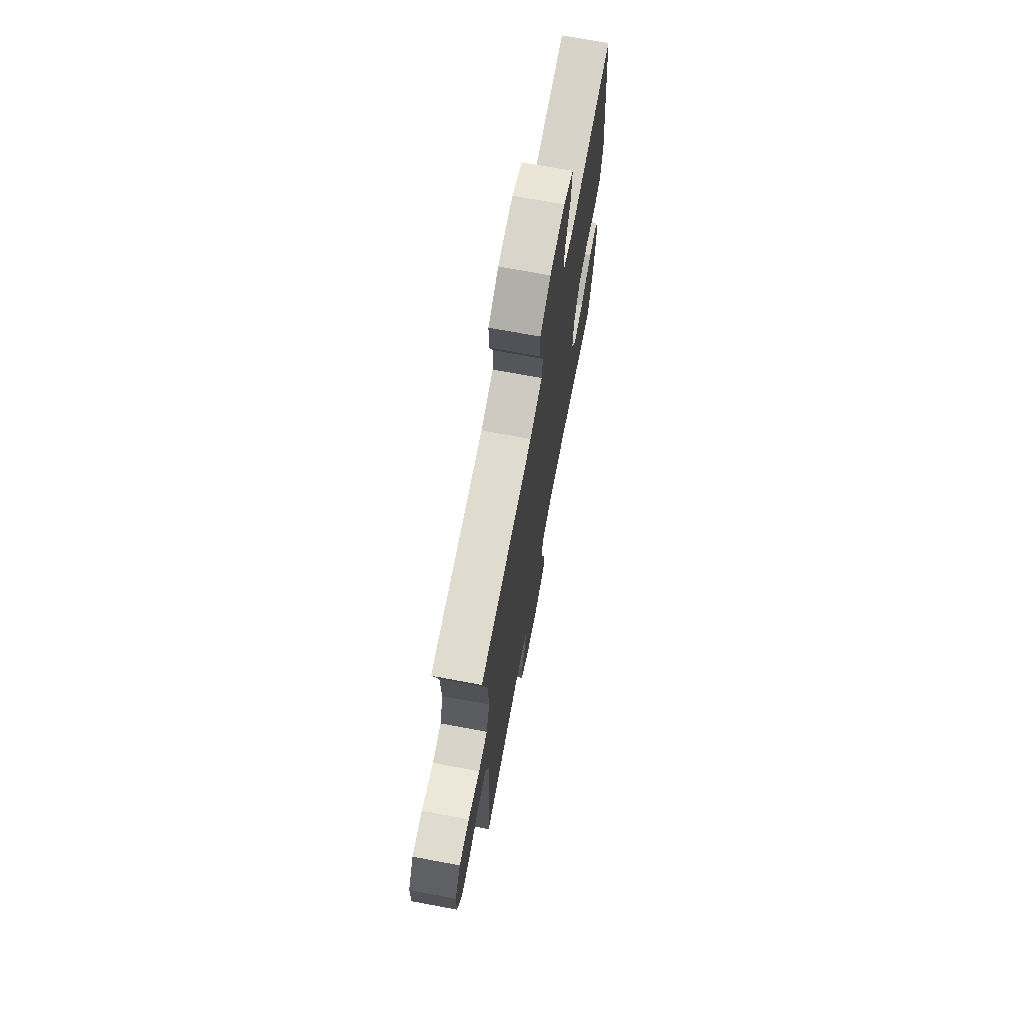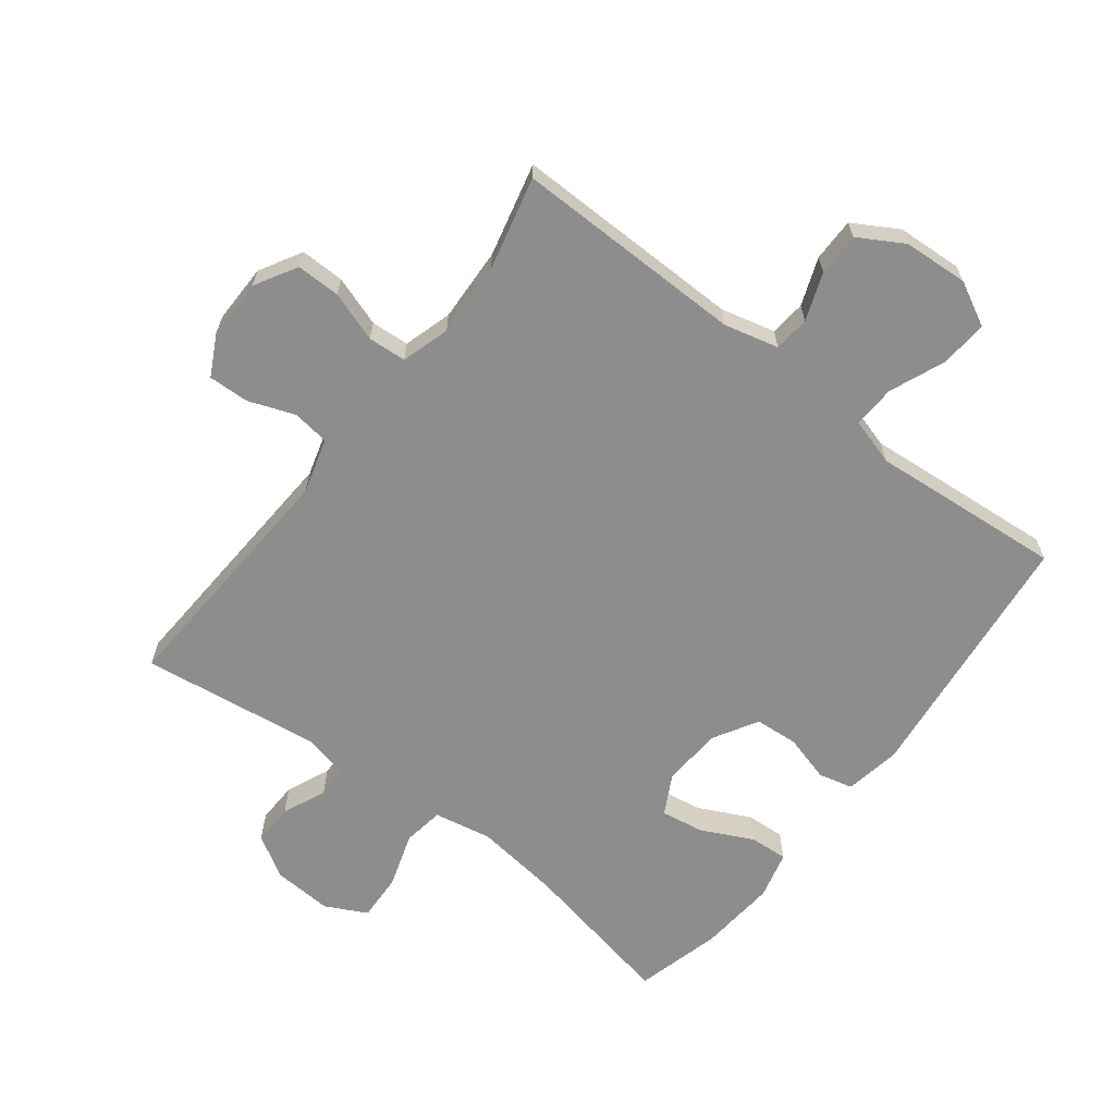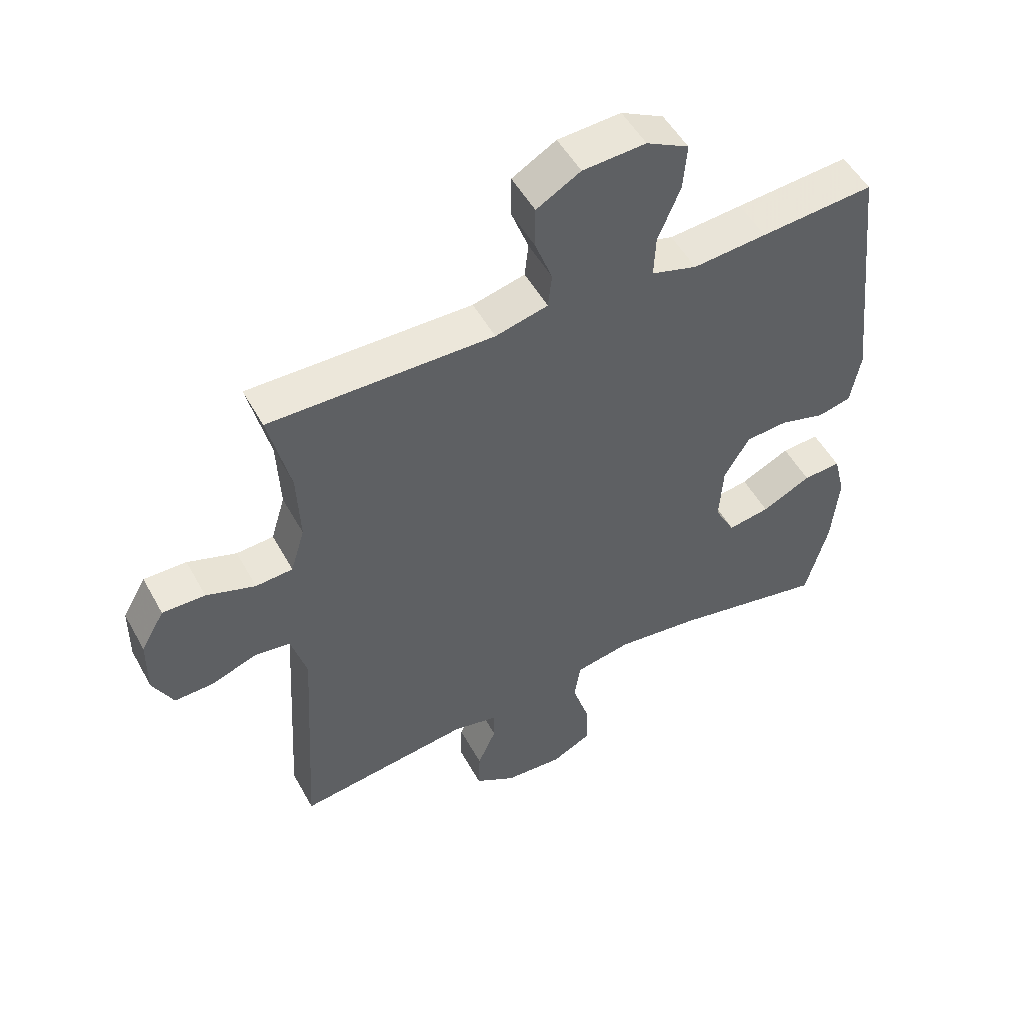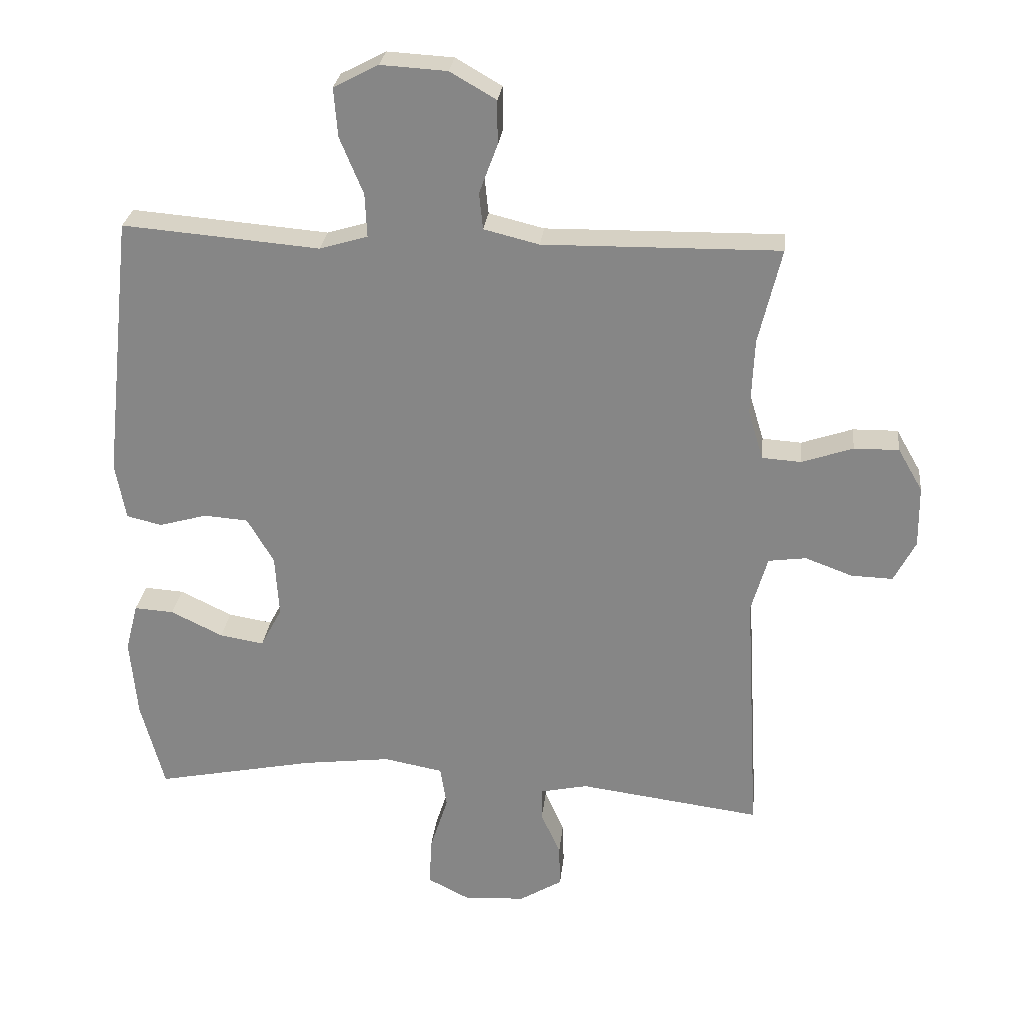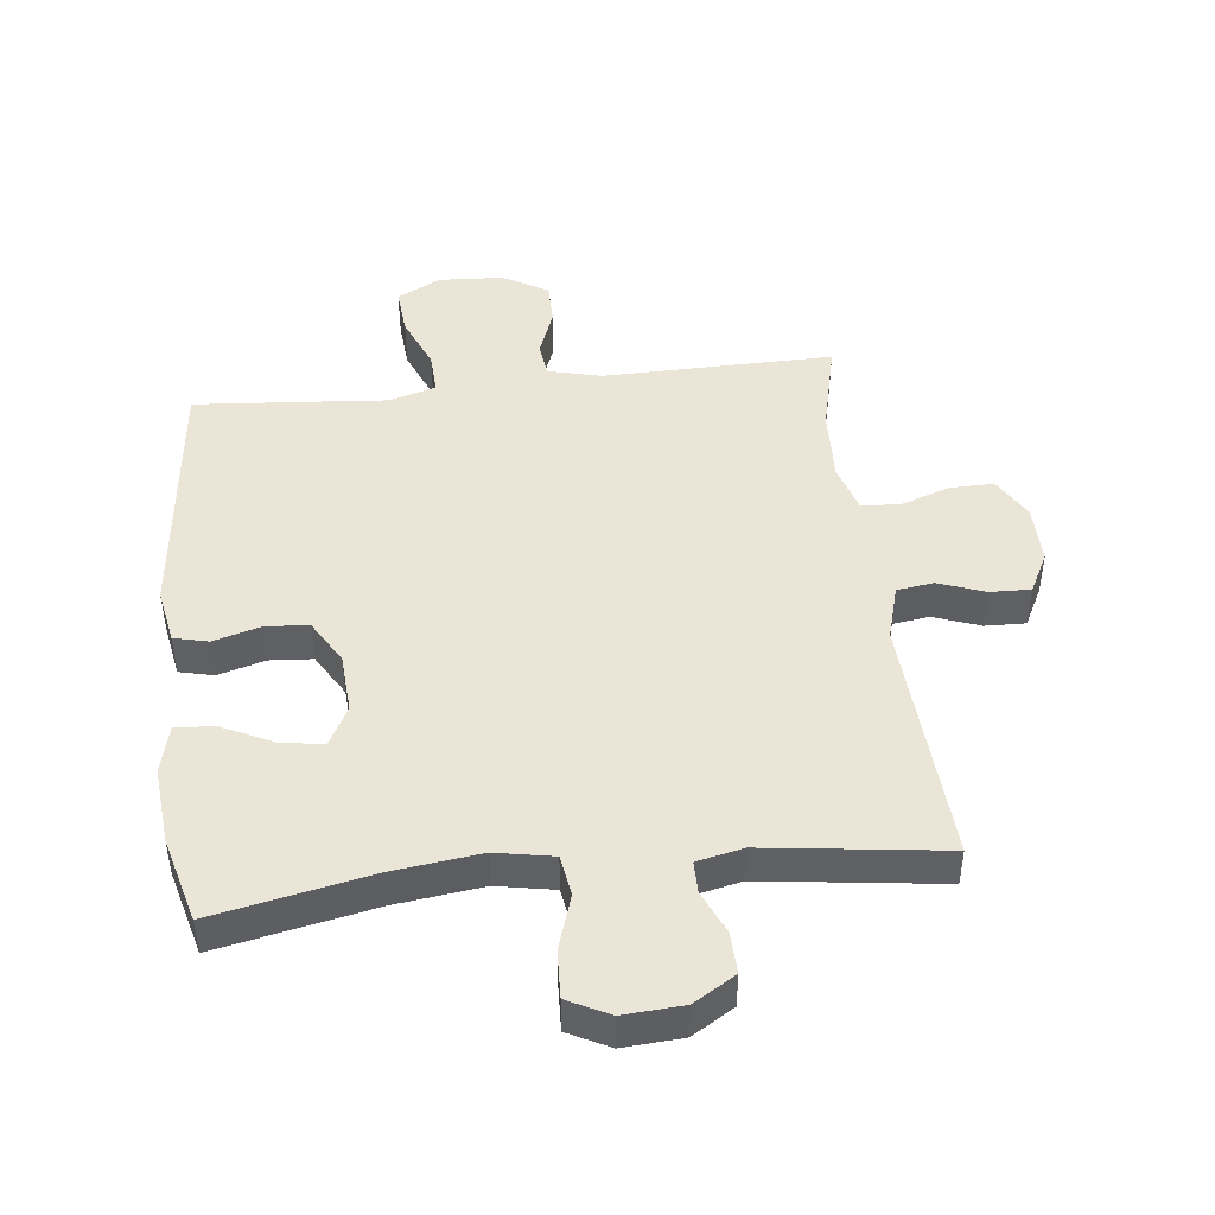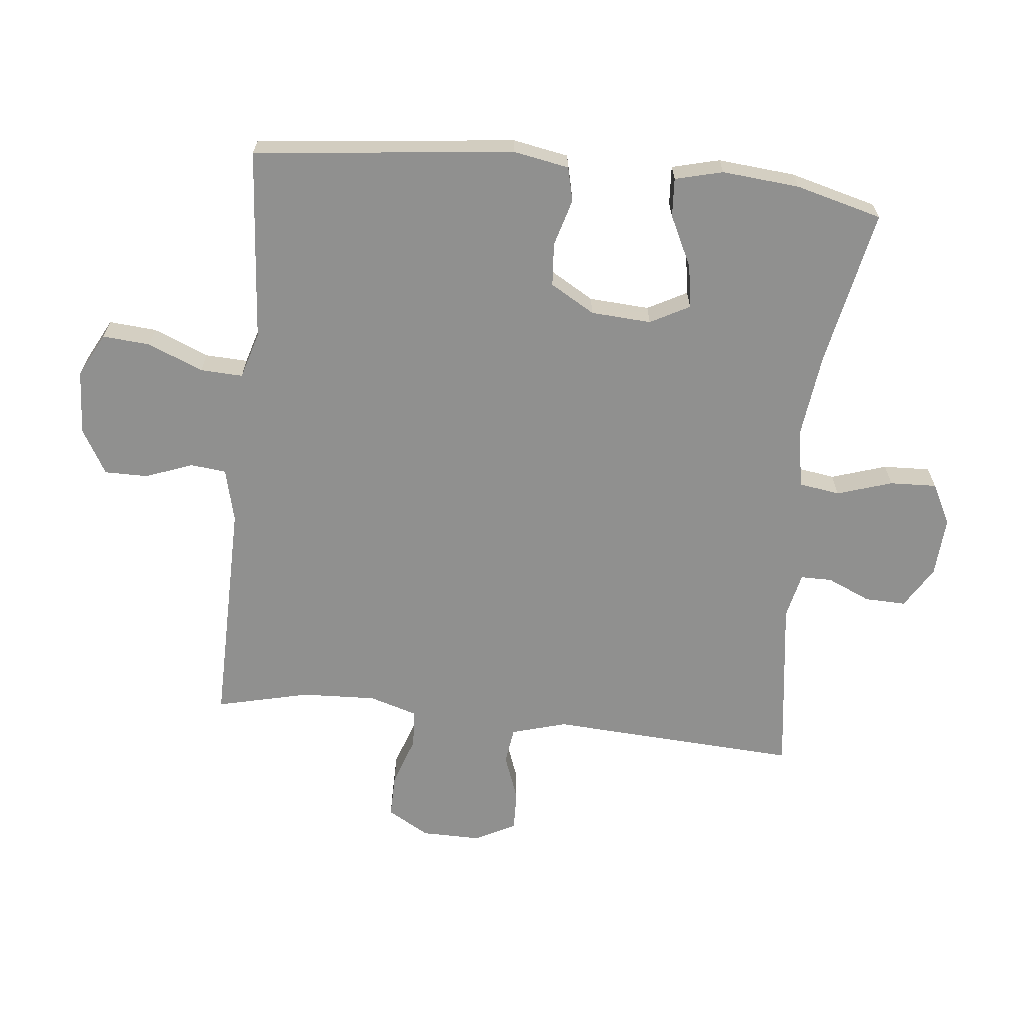
<metadata>
{"format":"obj","ext":"obj","renderer":"f3d","projection":"perspective","resolution":1024,"background":"white","views":[{"elev":71.2,"azim":-79.4,"up":"+Z"},{"elev":-64.7,"azim":-37.5,"up":"+Y"},{"elev":51.4,"azim":-28.2,"up":"+Z"},{"elev":27.0,"azim":-173.8,"up":"+Z"},{"elev":45.7,"azim":173.5,"up":"+Y"},{"elev":-65.5,"azim":84.0,"up":"+Y"}]}
</metadata>
<code>
v 0.5 0.07 0.5
v 0.545 0.07 0.091
v 0.529 0.07 0.003
v 0.475 0.07 -0.01
v 0.401 0.07 0.011
v 0.333 0.07 0.006
v 0.292 0.07 -0.064
v 0.286 0.07 -0.159
v 0.319 0.07 -0.221
v 0.387 0.07 -0.21
v 0.467 0.07 -0.171
v 0.528 0.07 -0.167
v 0.547 0.07 -0.242
v 0.536 0.07 -0.364
v 0.5 0.07 -0.5
v 0.253 0.07 -0.45
v 0.117 0.07 -0.433
v 0.026 0.07 -0.45
v 0.016 0.07 -0.514
v 0.044 0.07 -0.601
v 0.047 0.07 -0.675
v -0.018 0.07 -0.708
v -0.112 0.07 -0.702
v -0.178 0.07 -0.662
v -0.176 0.07 -0.597
v -0.146 0.07 -0.529
v -0.146 0.07 -0.479
v -0.219 0.07 -0.463
v -0.5 0.07 -0.5
v -0.477 0.07 -0.106
v -0.502 0.07 -0.019
v -0.56 0.07 -0.011
v -0.633 0.07 -0.038
v -0.697 0.07 -0.04
v -0.73 0.07 0.024
v -0.729 0.07 0.118
v -0.691 0.07 0.184
v -0.622 0.07 0.183
v -0.543 0.07 0.156
v -0.483 0.07 0.16
v -0.46 0.07 0.236
v -0.465 0.07 0.353
v -0.5 0.07 0.5
v -0.137 0.07 0.495
v -0.052 0.07 0.516
v -0.046 0.07 0.572
v -0.074 0.07 0.647
v -0.074 0.07 0.715
v -0.003 0.07 0.756
v 0.099 0.07 0.762
v 0.168 0.07 0.726
v 0.162 0.07 0.651
v 0.126 0.07 0.564
v 0.123 0.07 0.497
v 0.197 0.07 0.475
v 0.316 0.07 0.485
v 0.5 0 0.5
v 0.545 0 0.091
v 0.529 0 0.003
v 0.475 0 -0.01
v 0.401 0 0.011
v 0.333 0 0.006
v 0.292 0 -0.064
v 0.286 0 -0.159
v 0.319 0 -0.221
v 0.387 0 -0.21
v 0.467 0 -0.171
v 0.528 0 -0.167
v 0.547 0 -0.242
v 0.536 0 -0.364
v 0.5 0 -0.5
v 0.253 0 -0.45
v 0.117 0 -0.433
v 0.026 0 -0.45
v 0.016 0 -0.514
v 0.044 0 -0.601
v 0.047 0 -0.675
v -0.018 0 -0.708
v -0.112 0 -0.702
v -0.178 0 -0.662
v -0.176 0 -0.597
v -0.146 0 -0.529
v -0.146 0 -0.479
v -0.219 0 -0.463
v -0.5 0 -0.5
v -0.477 0 -0.106
v -0.502 0 -0.019
v -0.56 0 -0.011
v -0.633 0 -0.038
v -0.697 0 -0.04
v -0.73 0 0.024
v -0.729 0 0.118
v -0.691 0 0.184
v -0.622 0 0.183
v -0.543 0 0.156
v -0.483 0 0.16
v -0.46 0 0.236
v -0.465 0 0.353
v -0.5 0 0.5
v -0.137 0 0.495
v -0.052 0 0.516
v -0.046 0 0.572
v -0.074 0 0.647
v -0.074 0 0.715
v -0.003 0 0.756
v 0.099 0 0.762
v 0.168 0 0.726
v 0.162 0 0.651
v 0.126 0 0.564
v 0.123 0 0.497
v 0.197 0 0.475
v 0.316 0 0.485
f 55 56 1 2
f 54 55 2 3
f 50 51 52 53
f 50 53 54
f 49 50 54
f 46 47 48 49
f 45 46 49 54
f 44 45 54 3
f 42 43 44 3
f 36 37 38 39
f 36 39 40
f 35 36 40
f 32 33 34 35
f 31 32 35 40
f 30 31 40 41
f 28 29 30
f 27 28 30 41
f 23 24 25 26
f 23 26 27
f 22 23 27
f 19 20 21 22
f 18 19 22 27
f 17 18 27 41
f 13 14 15 16
f 10 11 12 13
f 9 10 13 16
f 8 9 16 17
f 42 3 4 5
f 42 5 6
f 41 42 6 7
f 7 8 17 41
f 58 57 112 111
f 59 58 111 110
f 109 108 107 106
f 110 109 106
f 110 106 105
f 105 104 103 102
f 110 105 102 101
f 59 110 101 100
f 59 100 99 98
f 95 94 93 92
f 96 95 92
f 96 92 91
f 91 90 89 88
f 96 91 88 87
f 97 96 87 86
f 86 85 84
f 97 86 84 83
f 82 81 80 79
f 83 82 79
f 83 79 78
f 78 77 76 75
f 83 78 75 74
f 97 83 74 73
f 72 71 70 69
f 69 68 67 66
f 72 69 66 65
f 73 72 65 64
f 61 60 59 98
f 62 61 98
f 63 62 98 97
f 97 73 64 63
f 1 57 58 2
f 2 58 59 3
f 3 59 60 4
f 4 60 61 5
f 5 61 62 6
f 6 62 63 7
f 7 63 64 8
f 8 64 65 9
f 9 65 66 10
f 10 66 67 11
f 11 67 68 12
f 12 68 69 13
f 13 69 70 14
f 14 70 71 15
f 15 71 72 16
f 16 72 73 17
f 17 73 74 18
f 18 74 75 19
f 19 75 76 20
f 20 76 77 21
f 21 77 78 22
f 22 78 79 23
f 23 79 80 24
f 24 80 81 25
f 25 81 82 26
f 26 82 83 27
f 27 83 84 28
f 28 84 85 29
f 29 85 86 30
f 30 86 87 31
f 31 87 88 32
f 32 88 89 33
f 33 89 90 34
f 34 90 91 35
f 35 91 92 36
f 36 92 93 37
f 37 93 94 38
f 38 94 95 39
f 39 95 96 40
f 40 96 97 41
f 41 97 98 42
f 42 98 99 43
f 43 99 100 44
f 44 100 101 45
f 45 101 102 46
f 46 102 103 47
f 47 103 104 48
f 48 104 105 49
f 49 105 106 50
f 50 106 107 51
f 51 107 108 52
f 52 108 109 53
f 53 109 110 54
f 54 110 111 55
f 55 111 112 56
f 56 112 57 1

</code>
